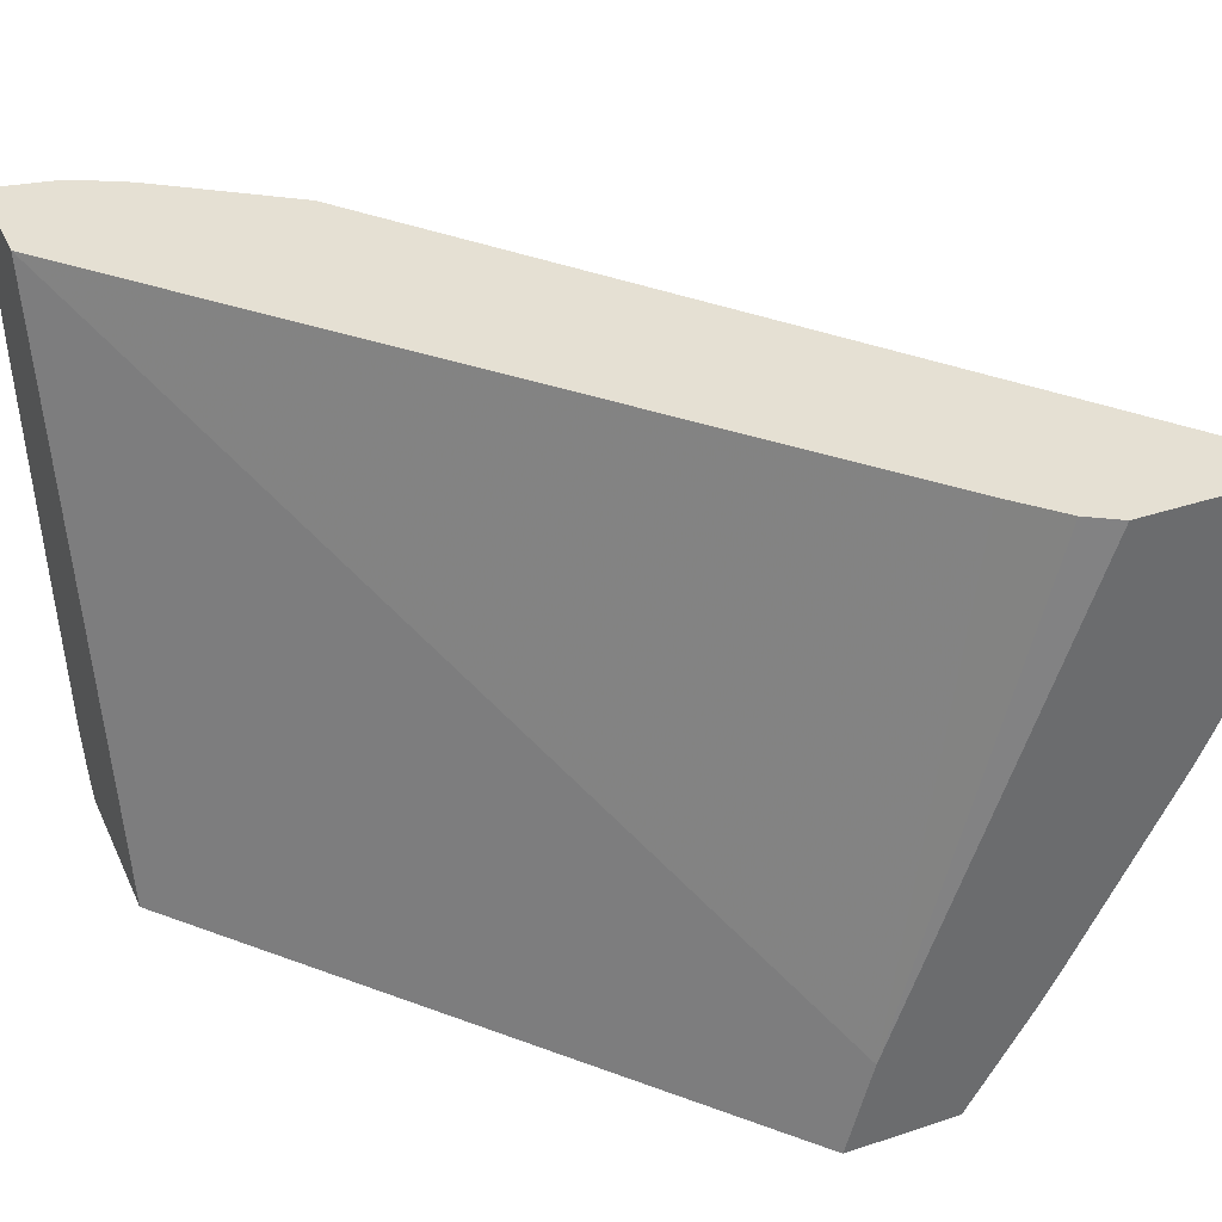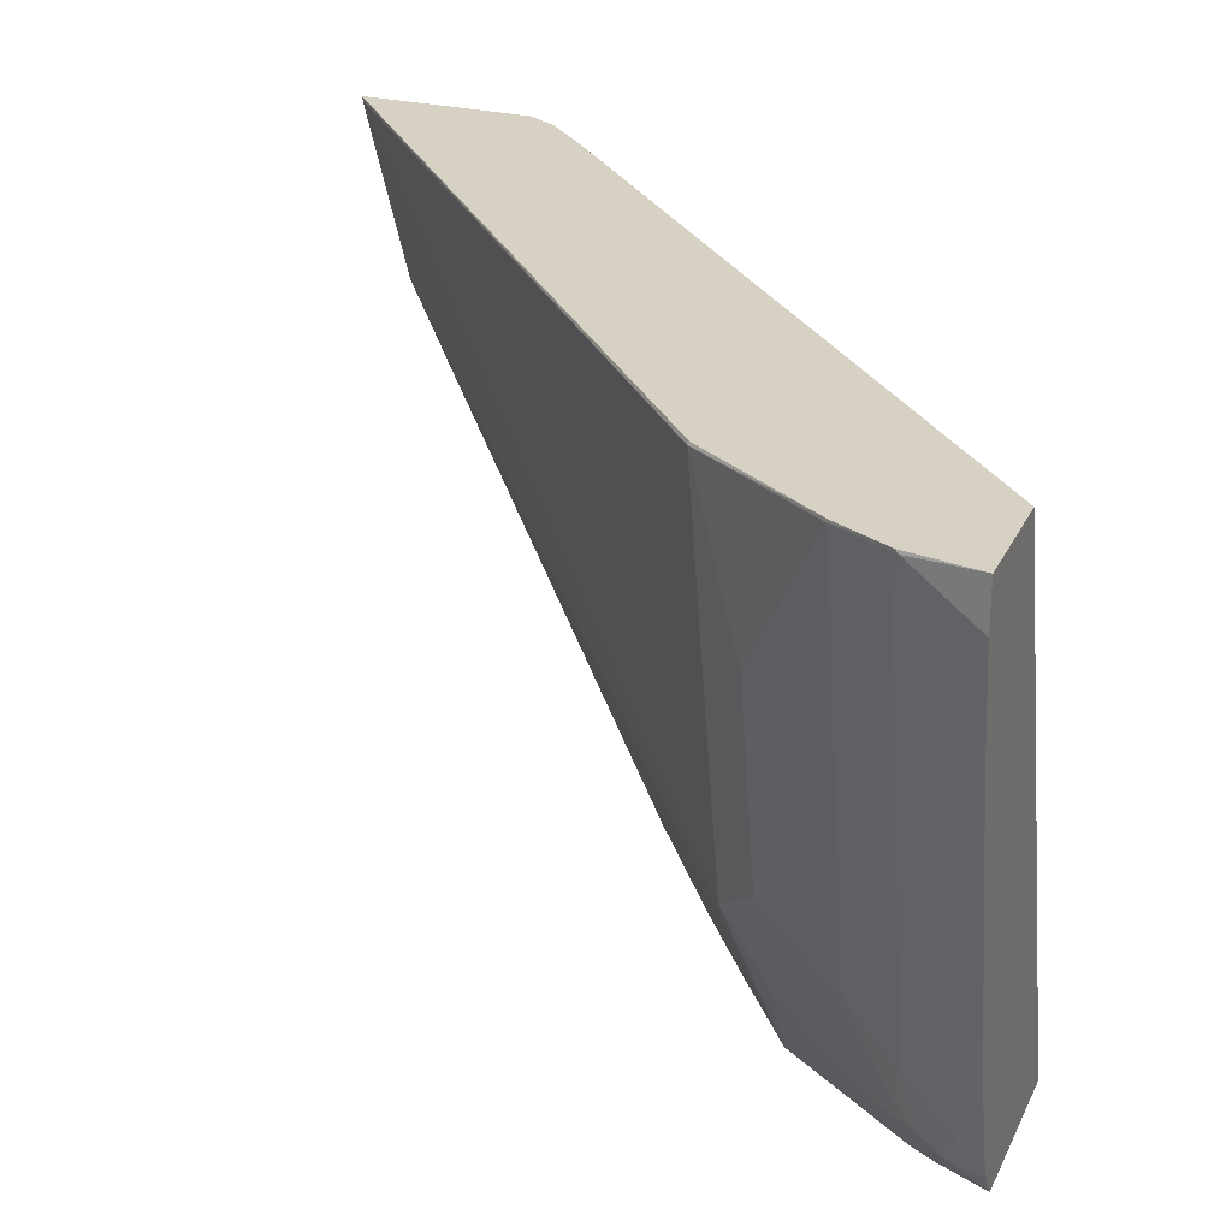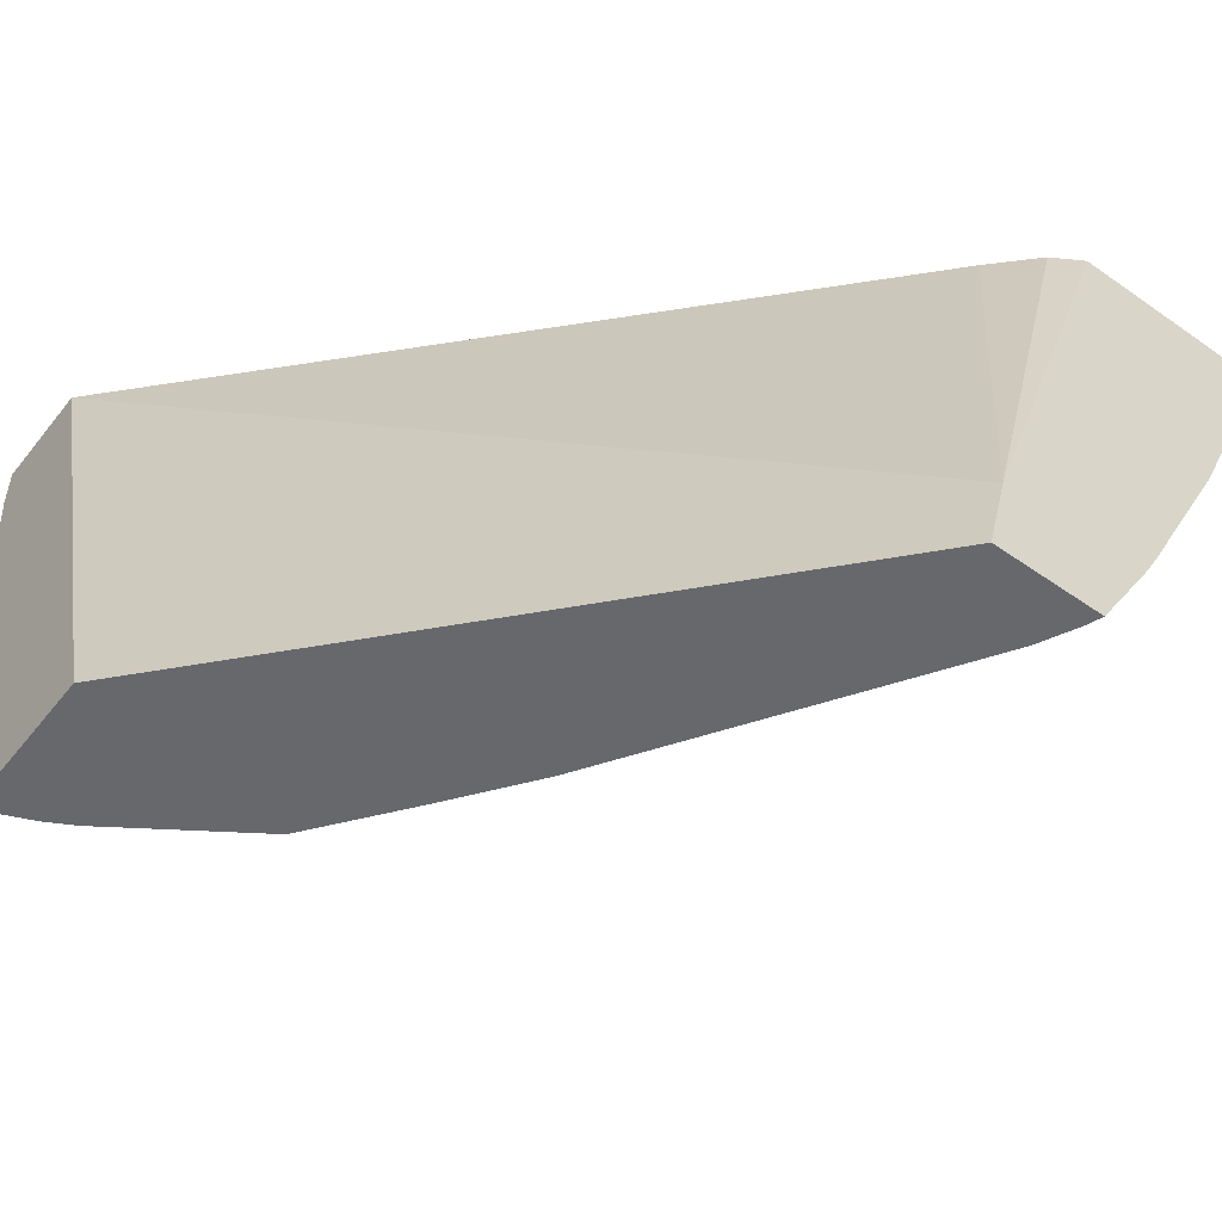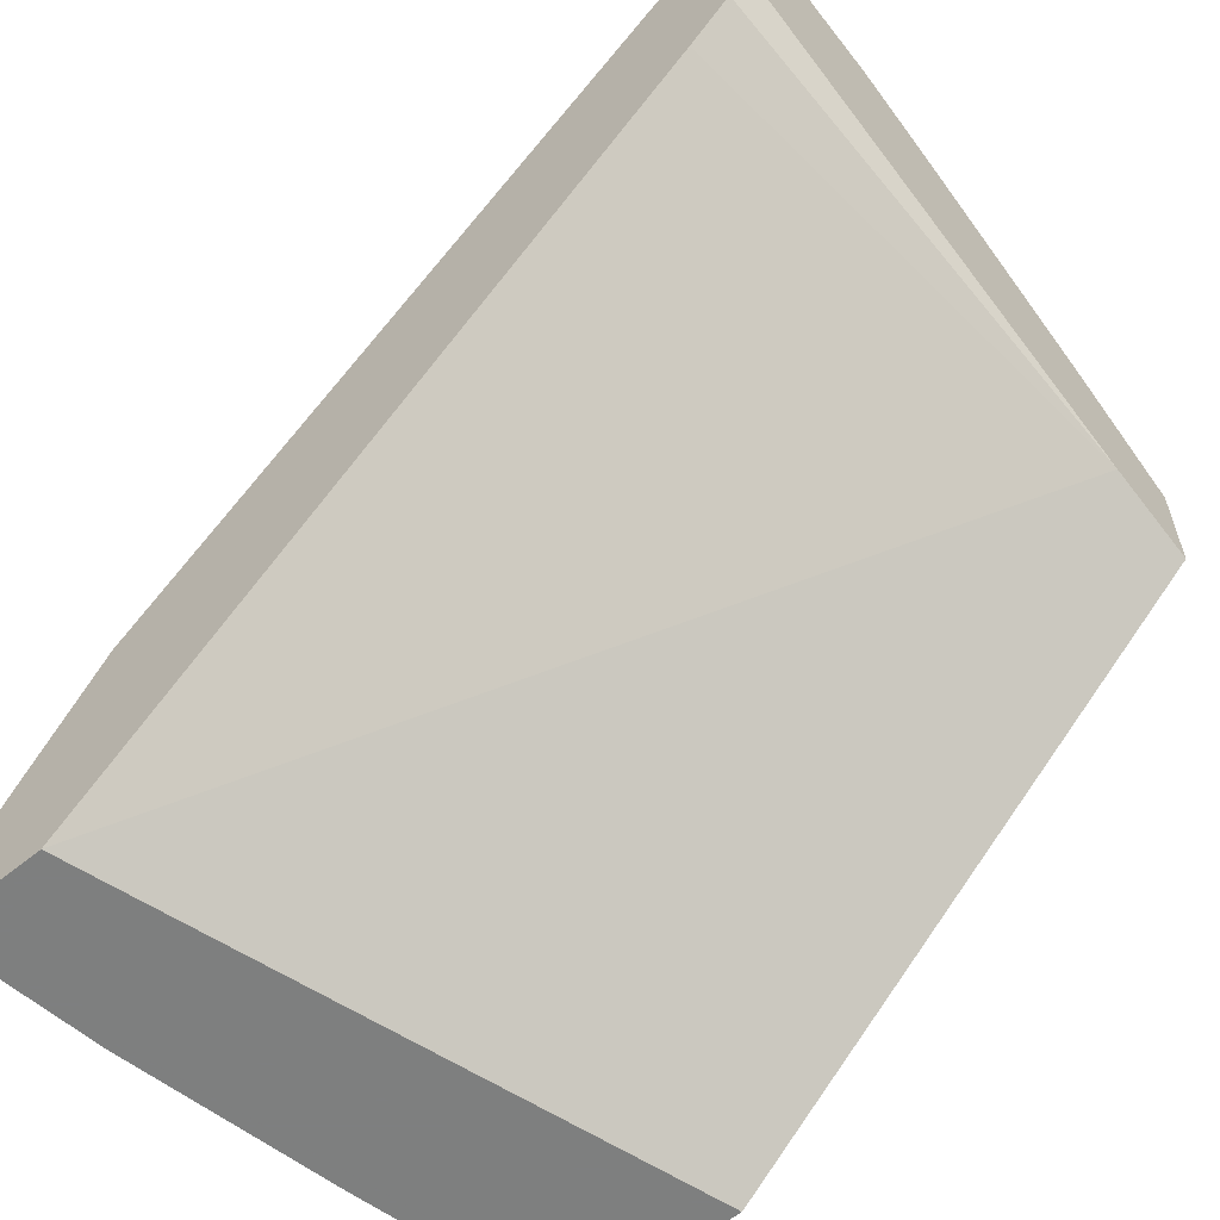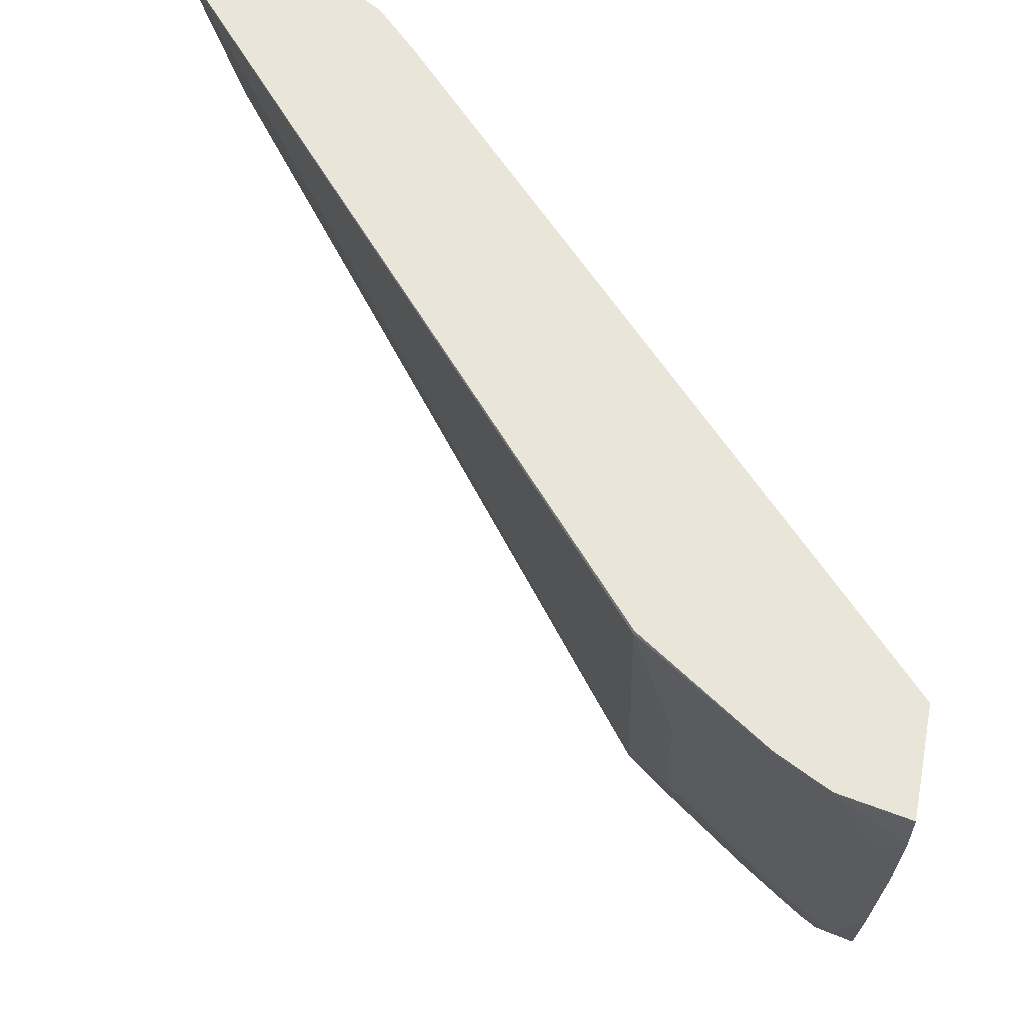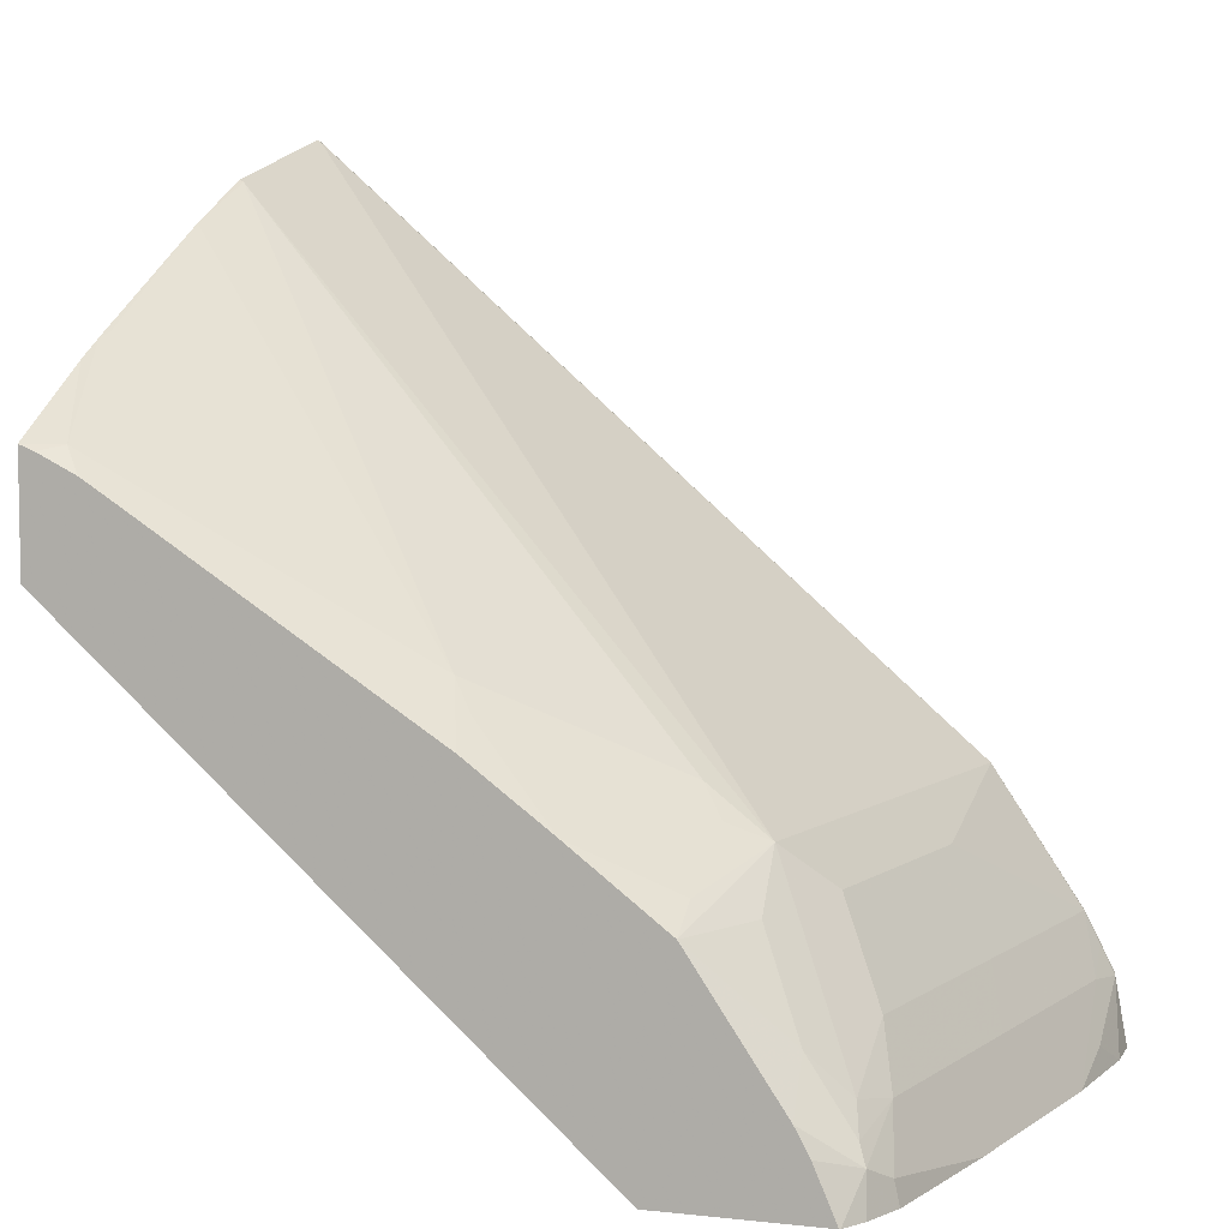
<metadata>
{"format":"obj","ext":"obj","renderer":"f3d","projection":"perspective","resolution":1024,"background":"white","views":[{"elev":38.1,"azim":67.2,"up":"+Z"},{"elev":27.1,"azim":-68.8,"up":"+Z"},{"elev":-52.4,"azim":52.8,"up":"+Z"},{"elev":-59.6,"azim":39.9,"up":"+Y"},{"elev":59.7,"azim":-79.0,"up":"+Z"},{"elev":6.3,"azim":-162.1,"up":"+Y"}]}
</metadata>
<code>
v -0.6396 0.2759 -0.02047
v -0.6321 0.2759 -0.07309
v -0.6396 0.2759 0.001336
v -0.6343 0.3069 -1.533e-05
v -0.6343 0.2865 -0.04093
v -0.6292 0.289 -0.06139
v -0.6087 0.3095 -0.1228
v -0.6117 0.2759 -0.1754
v -0.6292 0.3095 -0.02047
v -0.5885 0.2759 0.001336
v -0.6336 0.3083 0.001336
v -0.6275 0.3206 -1.533e-05
v -0.6002 0.3342 -0.1023
v -0.5883 0.3095 -0.2251
v -0.5934 0.2865 -0.2455
v -0.5958 0.2759 -0.2455
v -0.6207 0.3342 -1.533e-05
v -0.5082 0.2759 -0.2747
v -0.271 0.5002 -0.23
v -0.3001 0.5456 0.001336
v -0.6277 0.3201 0.001336
v -0.6002 0.3547 -0.04093
v -0.5797 0.3547 -0.1432
v -0.5797 0.3342 -0.2046
v -0.5797 0.3138 -0.2455
v -0.5832 0.3018 -0.2558
v -0.5866 0.2933 -0.2592
v -0.5878 0.2759 -0.264
v -0.6207 0.3338 0.001336
v -0.5797 0.3956 -1.533e-05
v -0.5808 0.2759 -0.2747
v -0.271 0.4885 -0.2747
v -0.271 0.5807 0.001336
v -0.2797 0.5661 0.001336
v -0.5797 0.3751 -0.08185
v -0.5593 0.3751 -0.1841
v -0.5627 0.3325 -0.2558
v -0.5388 0.3956 -0.2046
v -0.5642 0.3113 -0.2747
v -0.5707 0.2993 -0.2747
v -0.5812 0.2759 -0.2743
v -0.5793 0.3952 0.001336
v -0.5593 0.3956 -0.1023
v -0.2719 0.6621 0.001336
v -0.2728 0.6616 -1.533e-05
v -0.271 0.5401 -0.2747
v -0.271 0.6625 0.001336
v -0.5422 0.3734 -0.2353
v -0.5225 0.3731 -0.2747
v -0.5115 0.4169 -0.2046
v -0.5218 0.4041 -0.2148
v -0.5218 0.3837 -0.2558
v -0.2728 0.6411 -0.08185
v -0.271 0.6625 -1.533e-05
v -0.2778 0.5375 -0.2747
v -0.2865 0.5397 -0.266
v -0.271 0.5698 -0.2251
v -0.4793 0.406 -0.2747
v -0.4706 0.4374 -0.2251
v -0.44 0.4451 -0.2558
v -0.271 0.6421 -0.08185
v -0.271 0.6232 -0.1228
v -0.4297 0.4578 -0.2455
v -0.2952 0.5288 -0.2747
v -0.2728 0.5798 -0.2046
v -0.271 0.5779 -0.2102
v -0.3109 0.5187 -0.2747
v -0.4414 0.4341 -0.2747
f 27 39 40
f 27 40 41
f 27 41 28
f 29 42 30
f 30 43 35
f 30 42 44
f 31 41 40
f 30 45 43
f 35 43 36
f 36 43 38
f 37 48 49
f 26 39 27
f 37 49 39
f 30 44 45
f 26 37 39
f 19 34 20
f 25 38 48
f 25 37 26
f 24 38 25
f 24 36 38
f 23 36 24
f 22 36 23
f 22 35 36
f 22 30 35
f 19 33 34
f 19 47 33
f 19 54 47
f 19 61 54
f 19 62 61
f 38 50 51
f 25 48 37
f 38 51 52
f 56 62 65
f 38 49 48
f 19 66 62
f 60 63 68
f 59 63 60
f 58 60 68
f 56 63 62
f 56 68 63
f 56 67 68
f 56 64 67
f 56 66 57
f 56 65 66
f 55 64 56
f 53 63 59
f 53 62 63
f 53 61 62
f 38 52 49
f 52 60 58
f 51 60 52
f 50 53 59
f 50 60 51
f 50 59 60
f 49 52 58
f 46 56 57
f 46 55 56
f 45 61 53
f 45 54 61
f 45 47 54
f 44 47 45
f 38 53 50
f 38 45 53
f 38 43 45
f 62 66 65
f 19 57 66
f 3 10 20
f 19 32 46
f 7 9 17
f 6 9 7
f 4 9 5
f 4 12 9
f 4 11 12
f 3 11 4
f 3 21 11
f 3 29 21
f 3 42 29
f 3 44 42
f 3 47 44
f 3 33 47
f 3 34 33
f 2 9 6
f 2 5 9
f 2 7 8
f 2 6 7
f 1 5 2
f 1 4 5
f 1 3 4
f 1 10 3
f 1 18 10
f 1 31 18
f 1 41 31
f 1 28 41
f 1 16 28
f 1 8 16
f 1 2 8
f 19 46 57
f 7 17 13
f 7 13 24
f 3 20 34
f 7 14 8
f 18 32 19
f 7 24 14
f 18 46 32
f 18 55 46
f 18 64 55
f 18 67 64
f 18 68 67
f 18 58 68
f 18 49 58
f 18 40 39
f 18 31 40
f 17 30 22
f 17 29 30
f 17 21 29
f 16 27 28
f 18 39 49
f 8 14 15
f 8 15 16
f 15 27 16
f 9 12 17
f 10 18 19
f 10 19 20
f 12 21 17
f 13 17 22
f 11 21 12
f 13 23 24
f 14 24 25
f 14 25 26
f 14 26 27
f 14 27 15
f 13 22 23

</code>
